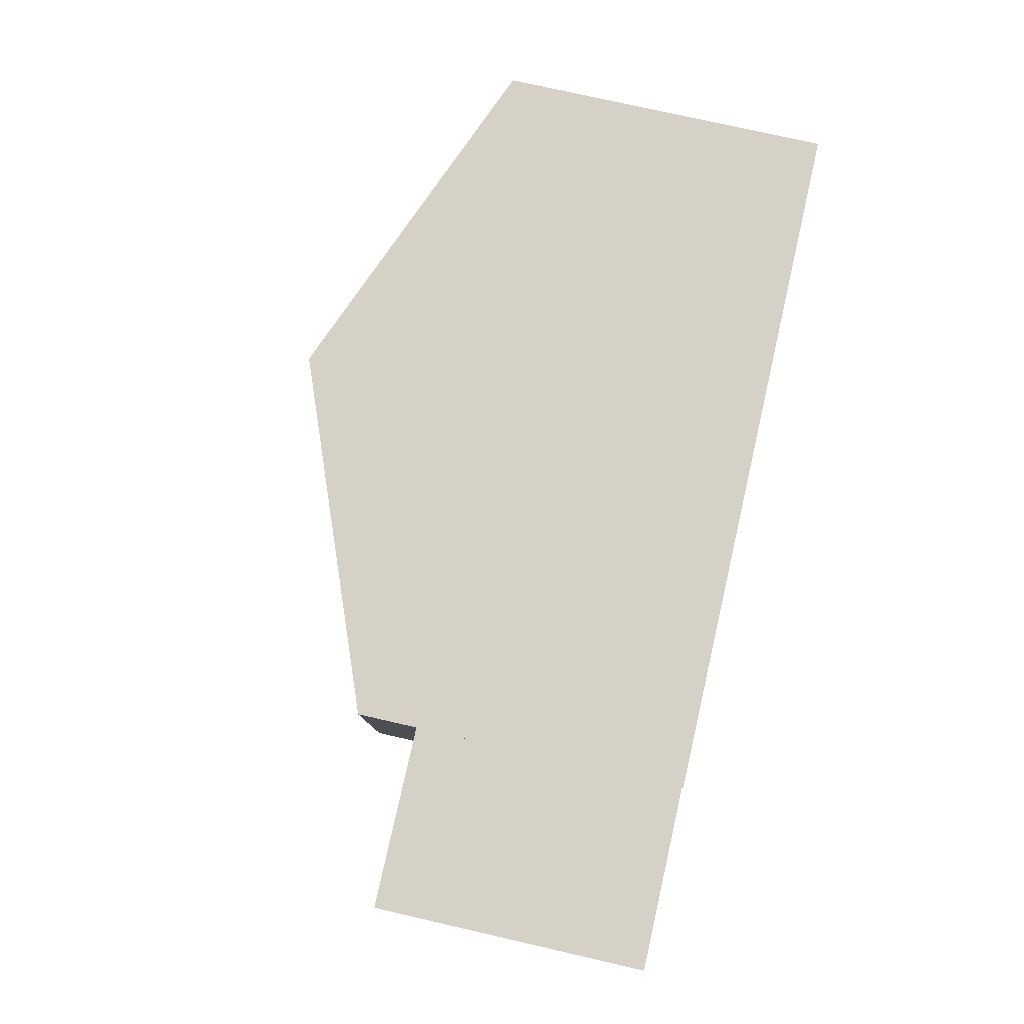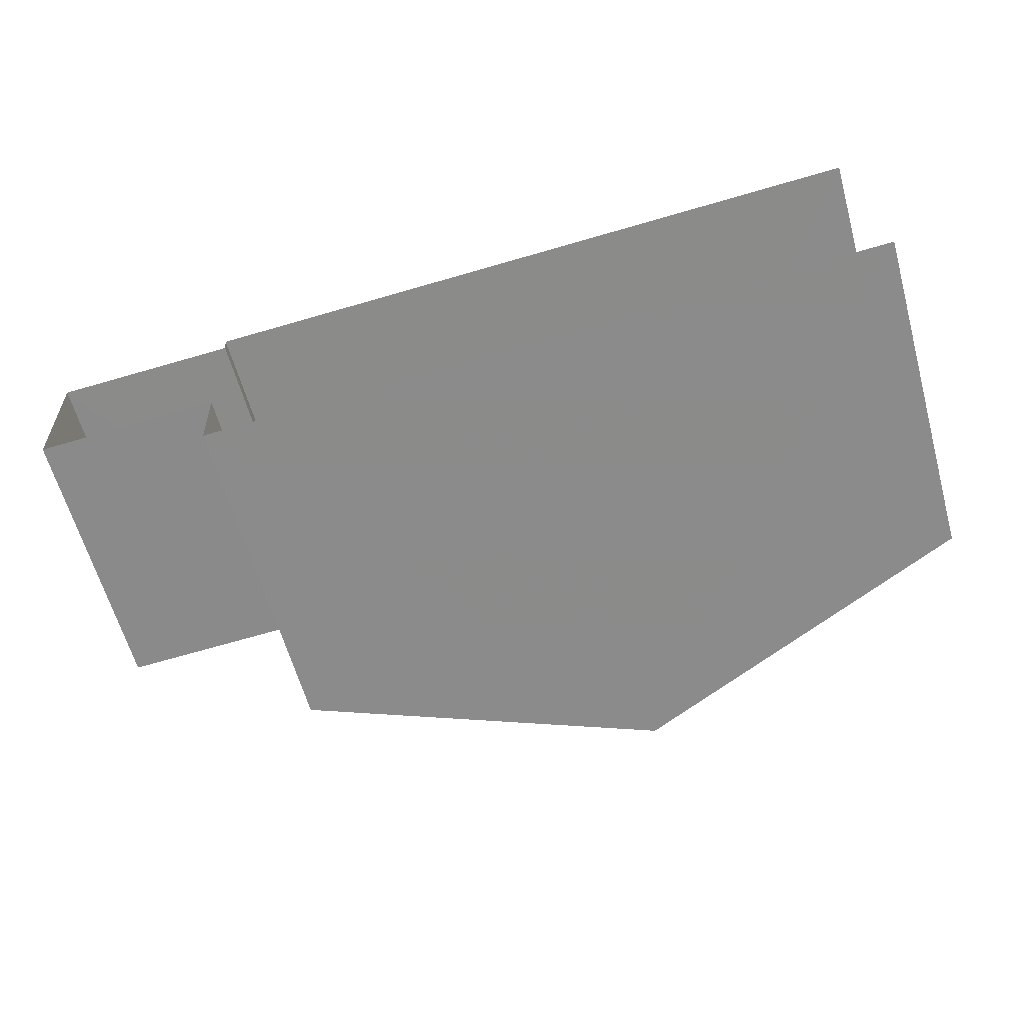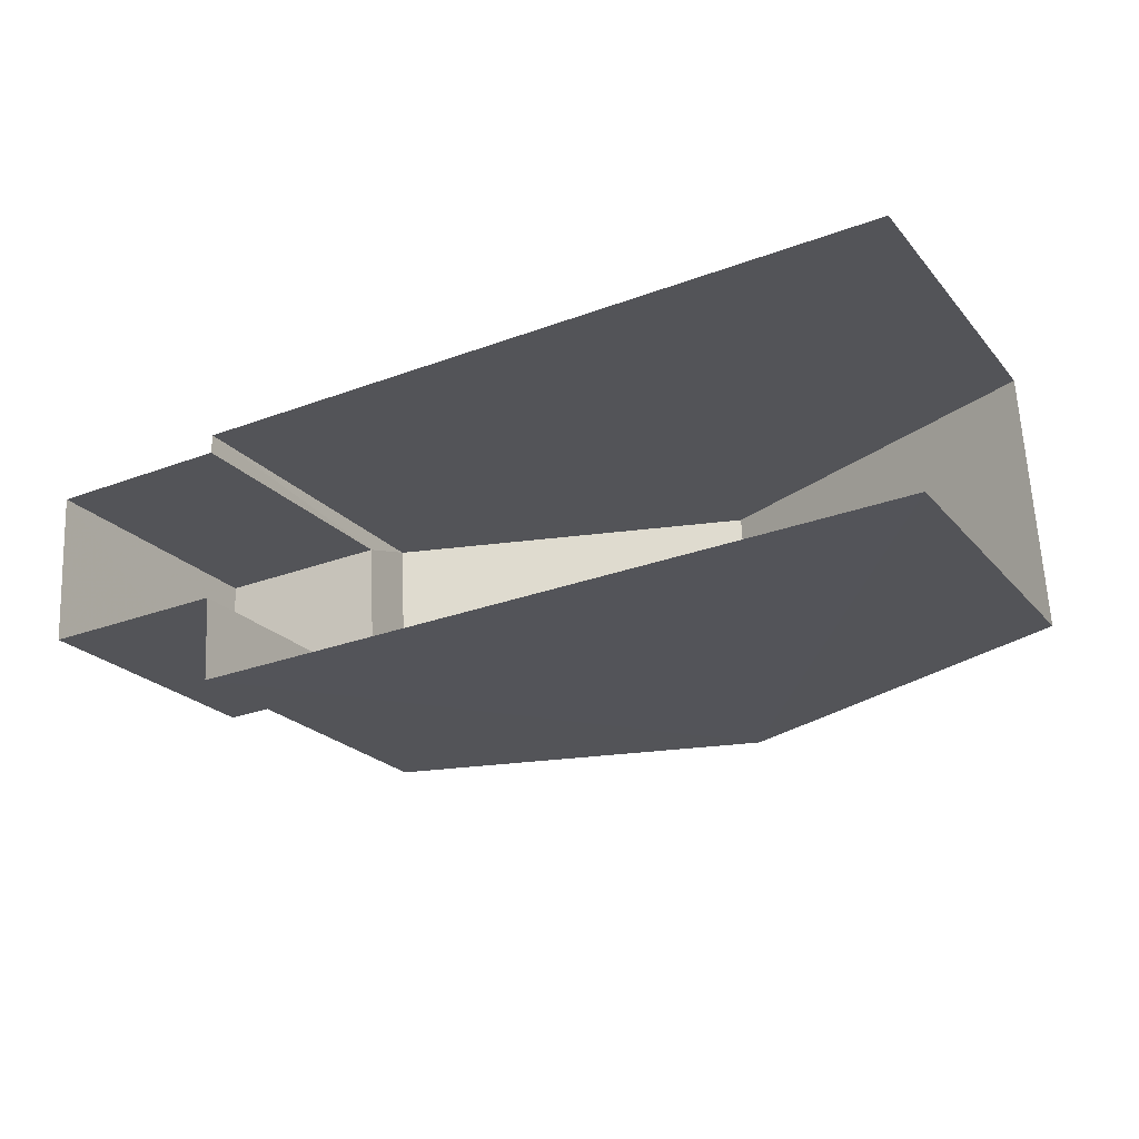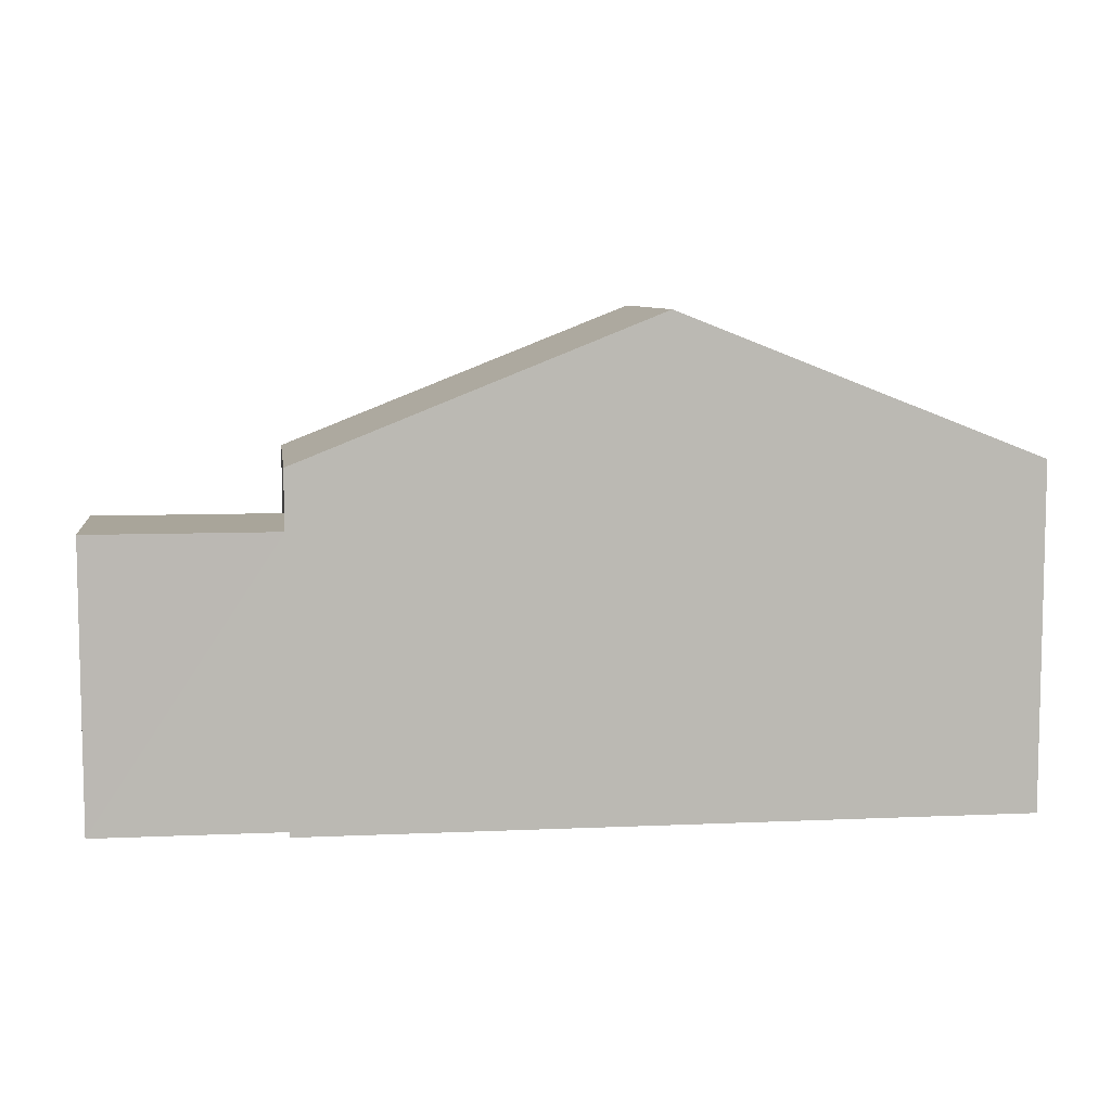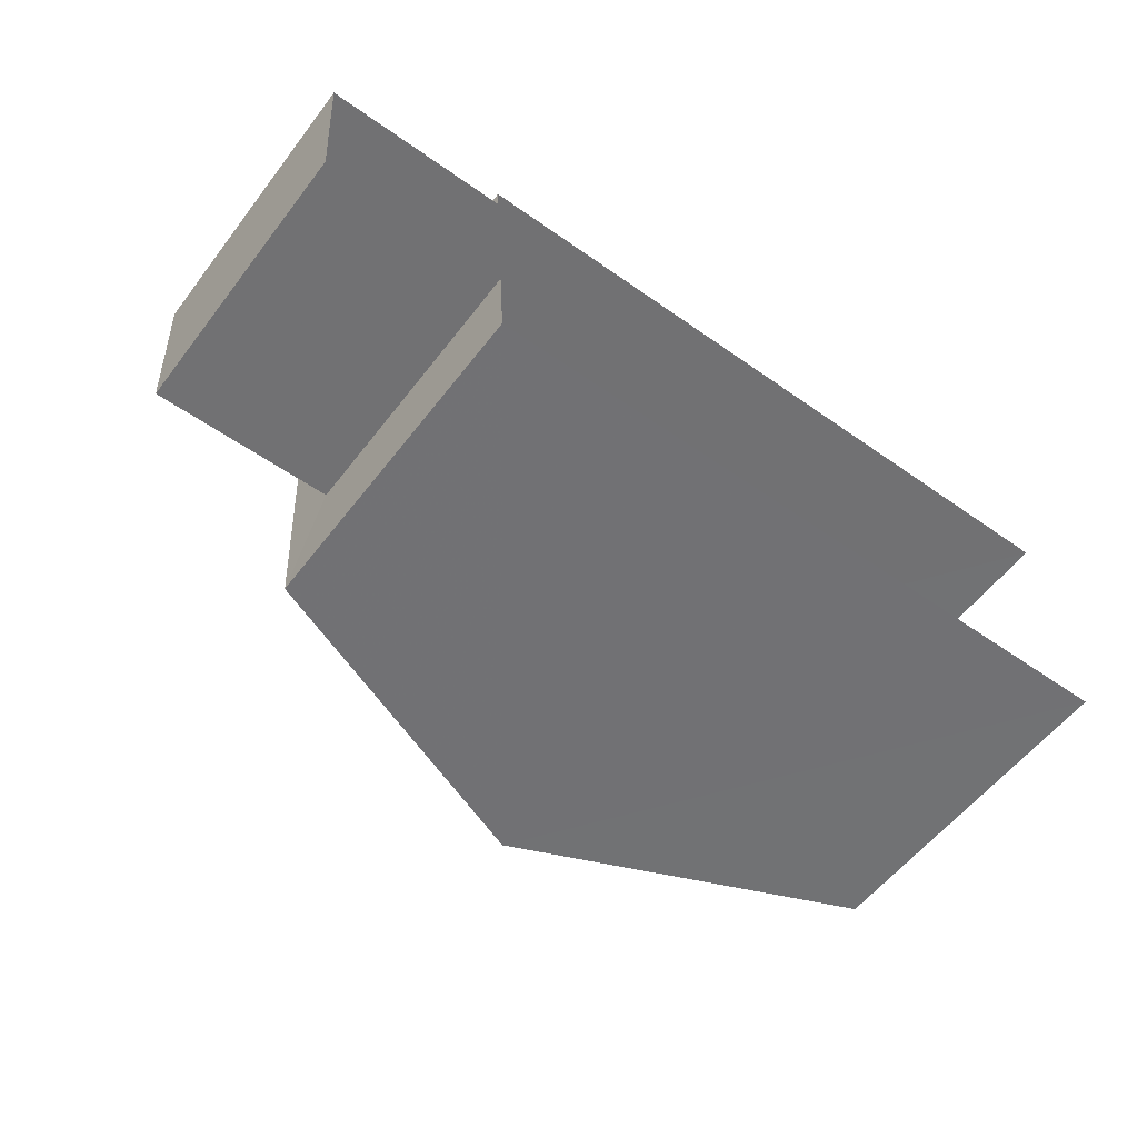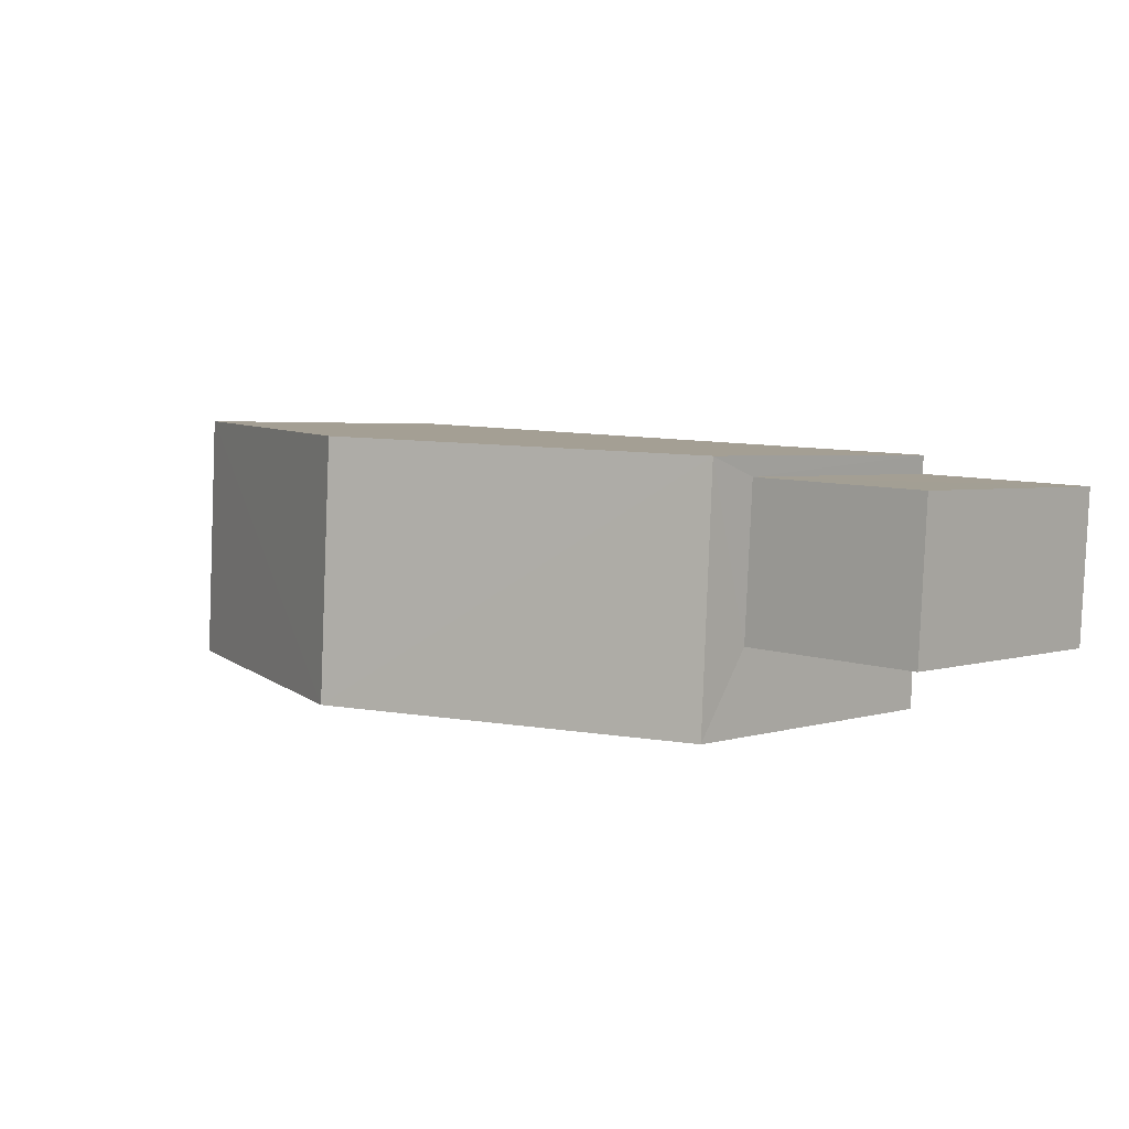
<metadata>
{"format":"obj","ext":"obj","renderer":"f3d","projection":"perspective","resolution":1024,"background":"white","views":[{"elev":76.0,"azim":102.9,"up":"+Y"},{"elev":-62.7,"azim":-164.4,"up":"+Y"},{"elev":-22.4,"azim":-151.1,"up":"+Y"},{"elev":7.5,"azim":169.7,"up":"+Z"},{"elev":-57.0,"azim":142.7,"up":"+Y"},{"elev":3.2,"azim":42.6,"up":"+Y"}]}
</metadata>
<code>
v -3.733e+05 -1.034e+05 29.55
v -3.733e+05 -1.034e+05 29.55
v -3.733e+05 -1.034e+05 29.55
v -3.733e+05 -1.034e+05 29.55
v -3.733e+05 -1.034e+05 29.55
v -3.733e+05 -1.034e+05 29.55
v -3.733e+05 -1.034e+05 29.55
v -3.733e+05 -1.034e+05 29.55
v -3.733e+05 -1.034e+05 34.83
v -3.733e+05 -1.034e+05 34.83
v -3.733e+05 -1.034e+05 34.83
v -3.733e+05 -1.034e+05 34.83
v -3.733e+05 -1.034e+05 38.61
v -3.733e+05 -1.034e+05 35.96
v -3.733e+05 -1.034e+05 38.61
v -3.733e+05 -1.034e+05 35.96
v -3.733e+05 -1.034e+05 35.96
v -3.733e+05 -1.034e+05 35.96
f 1 2 3
f 1 3 4
f 2 5 6
f 7 3 8
f 3 6 8
f 2 6 3
f 18 2 1
f 18 17 2
f 9 10 11
f 12 9 11
f 13 14 15
f 13 16 14
f 17 18 13
f 15 17 13
f 12 11 8
f 6 12 8
f 9 4 3
f 4 9 16
f 6 5 12
f 14 16 9
f 5 14 12
f 14 9 12
f 18 1 13
f 1 4 13
f 4 16 13
f 10 7 8
f 11 10 8
f 14 5 15
f 5 2 15
f 2 17 15
f 9 7 10
f 9 3 7

</code>
